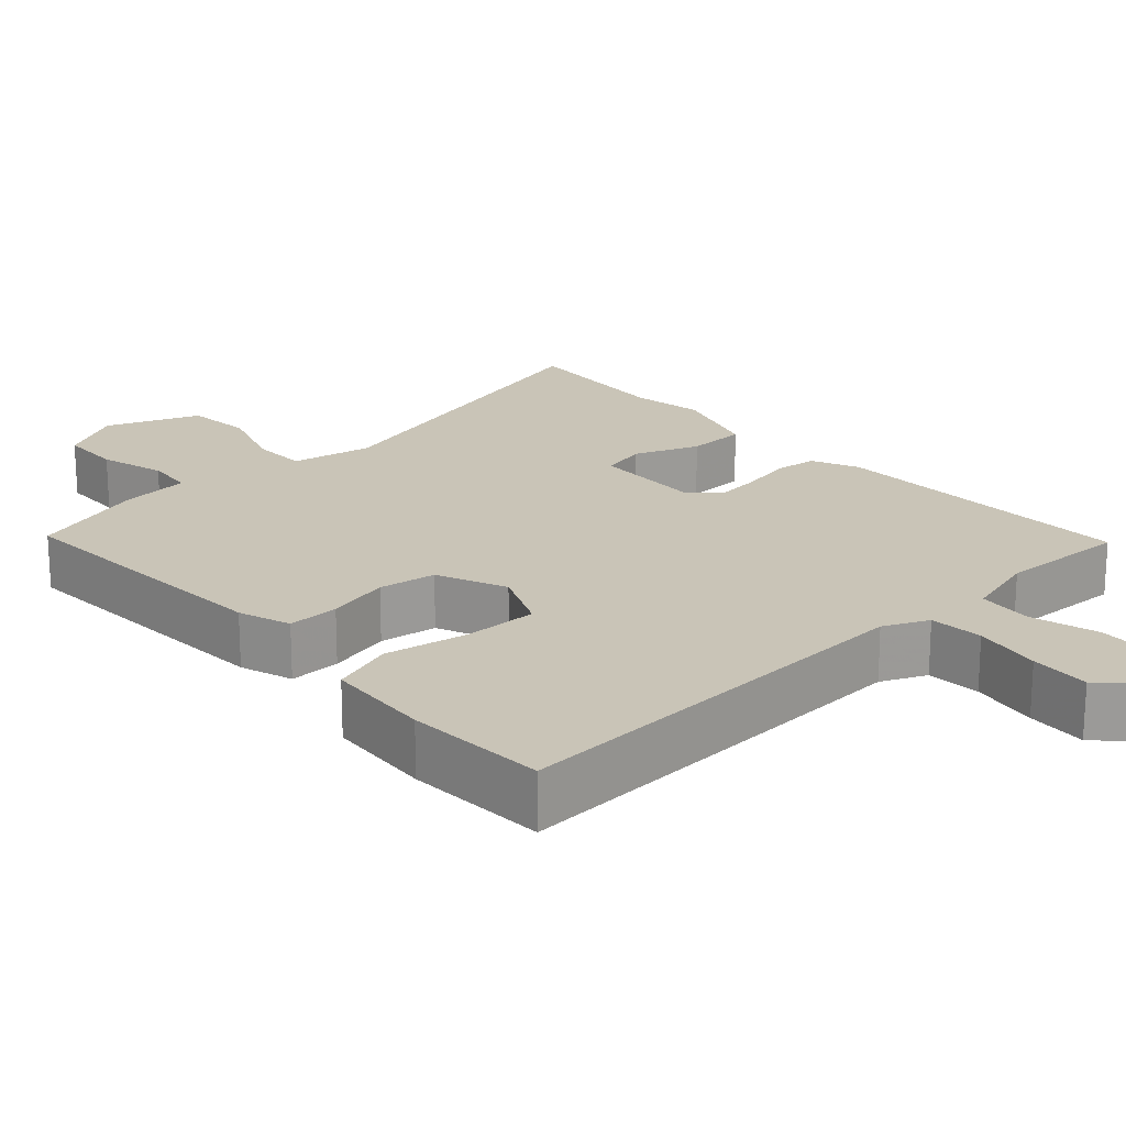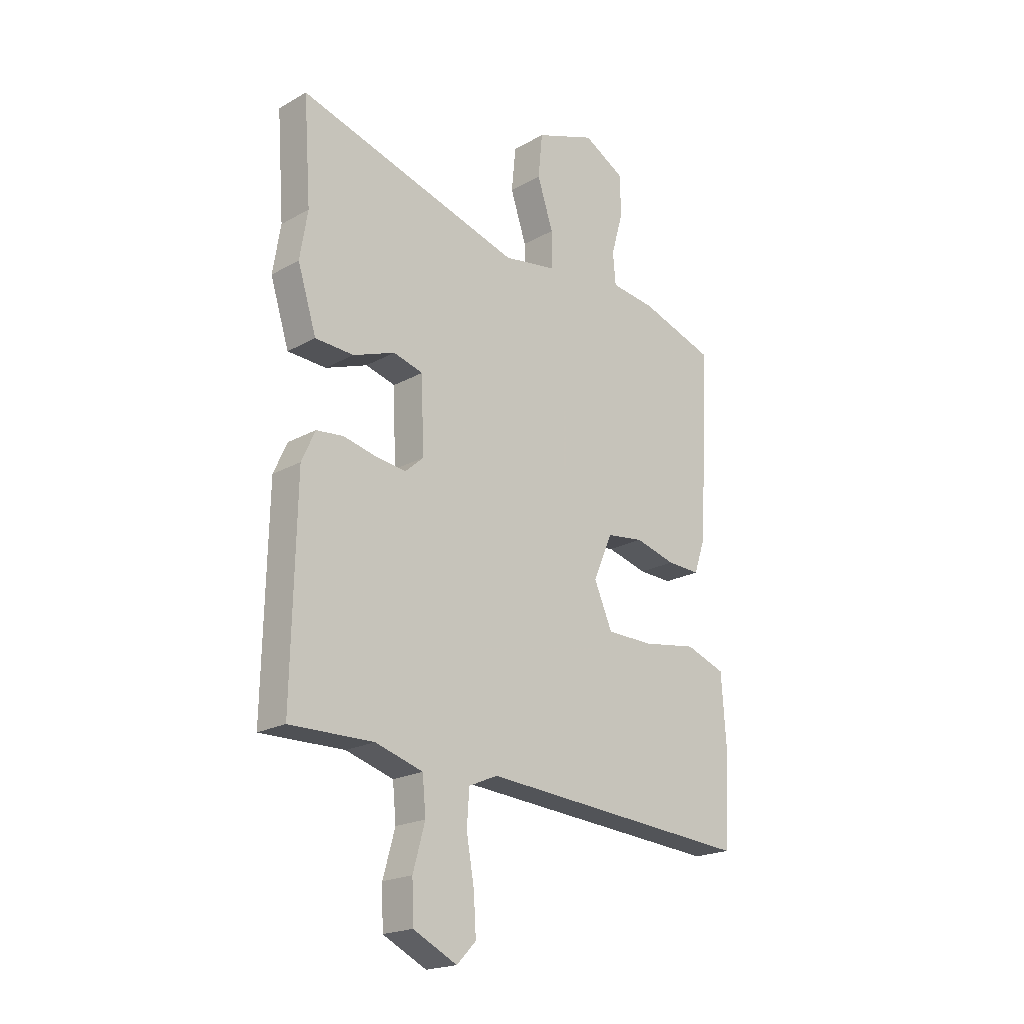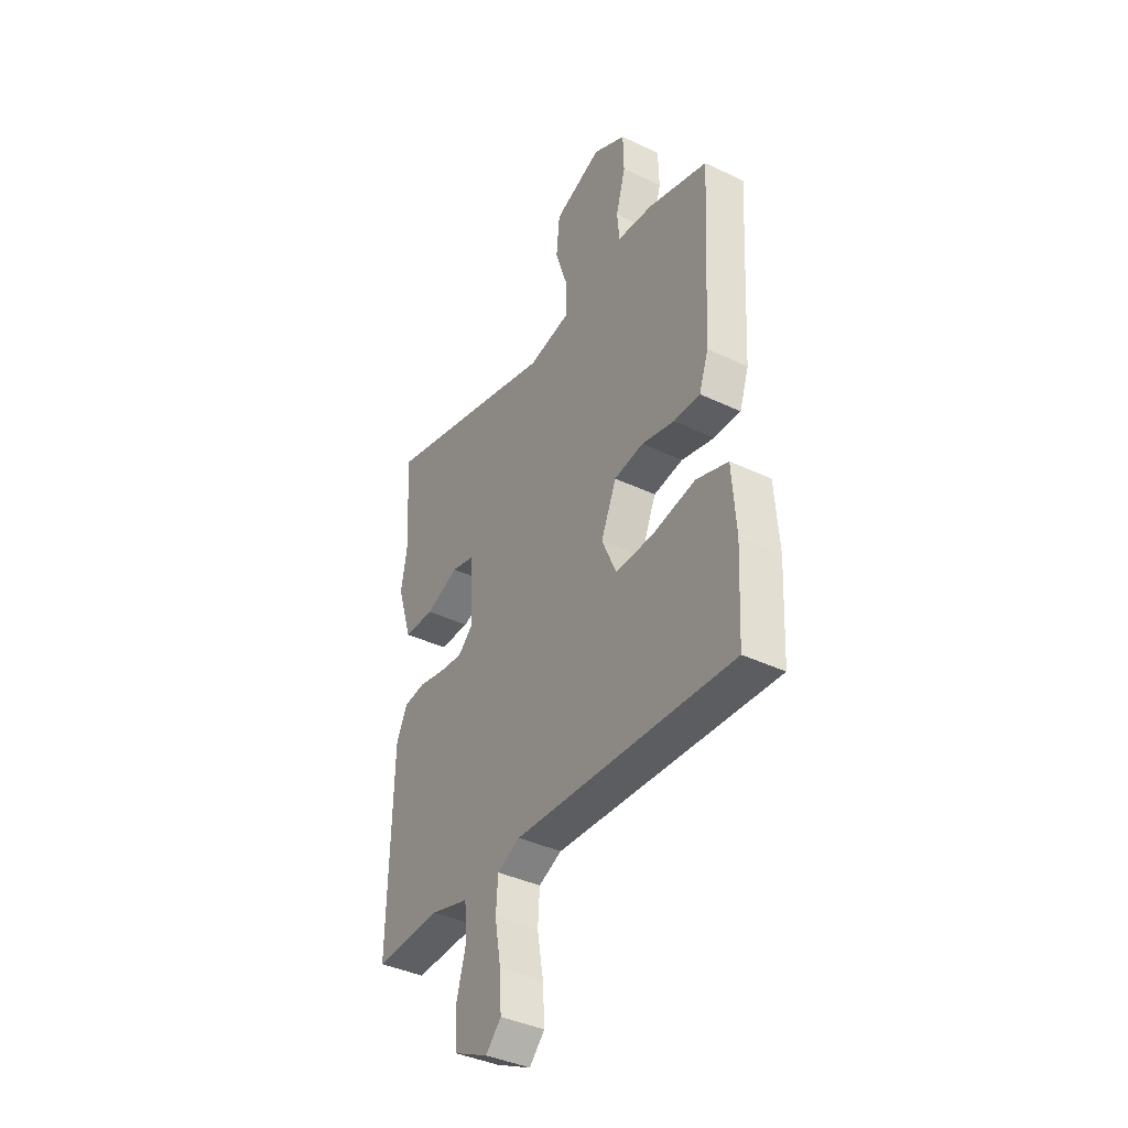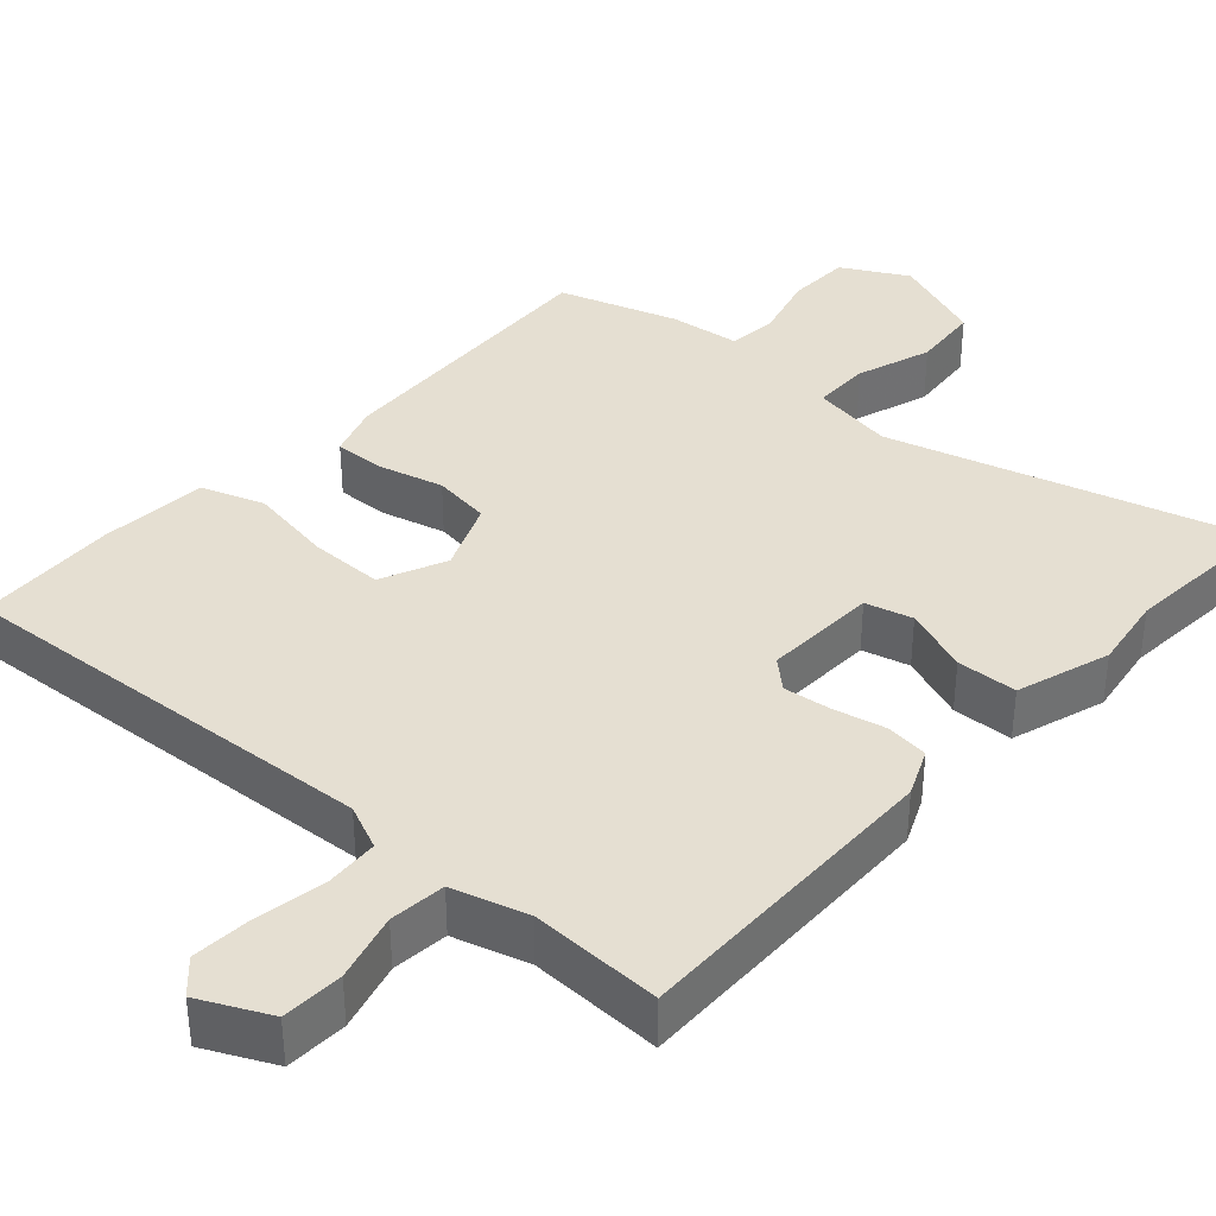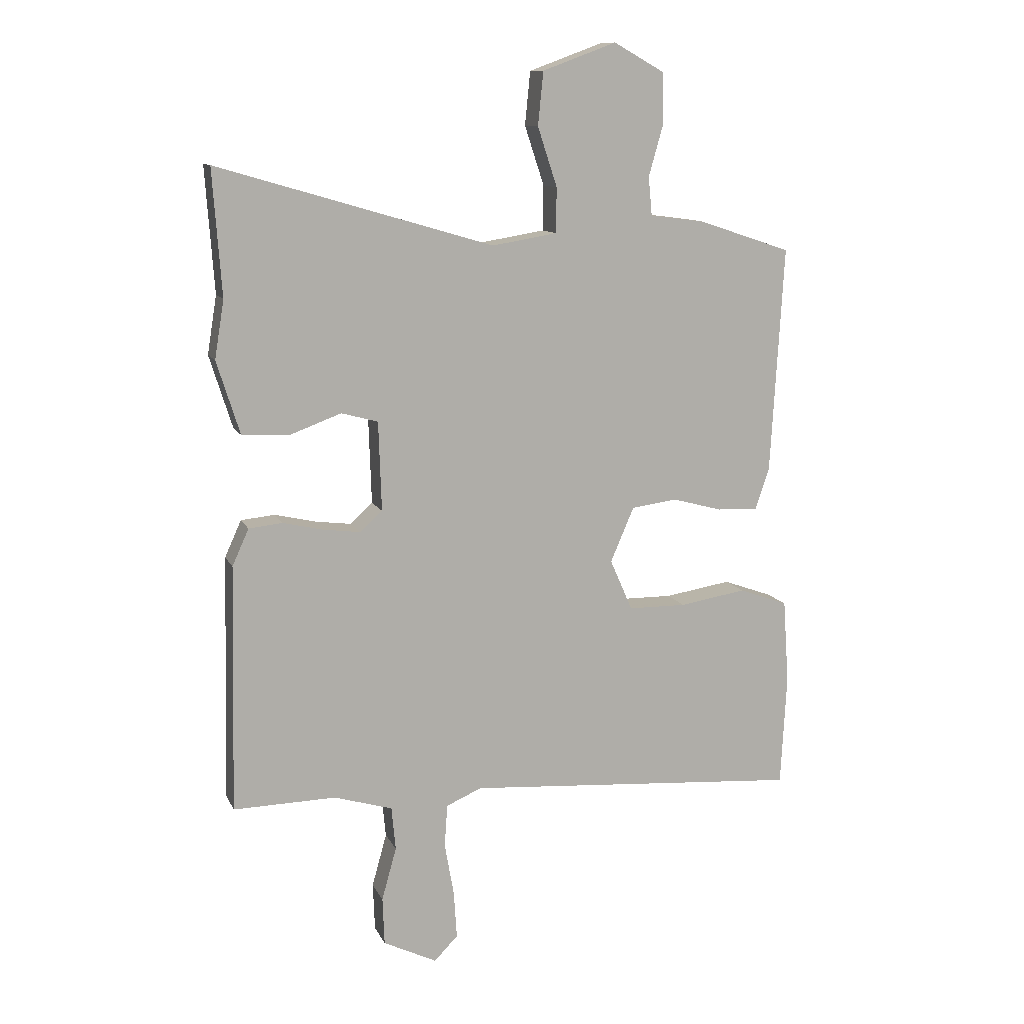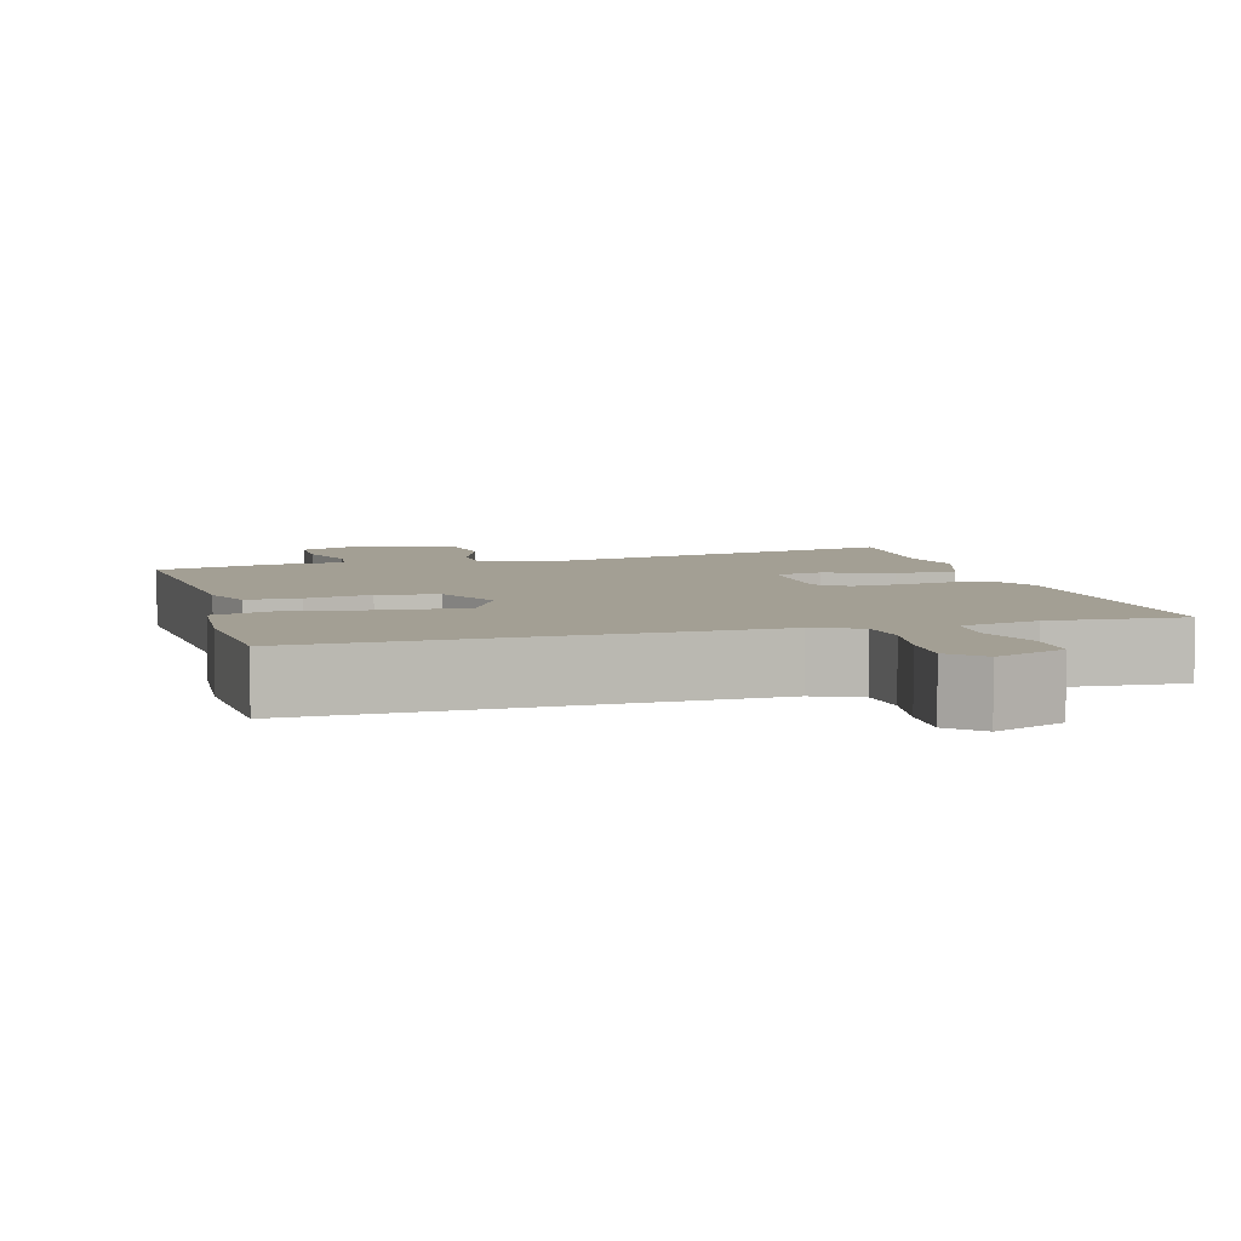
<metadata>
{"format":"obj","ext":"obj","renderer":"f3d","projection":"perspective","resolution":1024,"background":"white","views":[{"elev":20.0,"azim":138.3,"up":"+Y"},{"elev":-20.3,"azim":-44.4,"up":"+Z"},{"elev":-39.7,"azim":59.4,"up":"+Z"},{"elev":37.3,"azim":-137.5,"up":"+Y"},{"elev":11.5,"azim":-17.5,"up":"+Z"},{"elev":5.4,"azim":165.5,"up":"+Y"}]}
</metadata>
<code>
v 0.491 0.07 0.445
v 0.469 0.07 0.06
v 0.445 0.07 -0.01
v 0.376 0.07 -0.007
v 0.291 0.07 0.016
v 0.214 0.07 0.006
v 0.174 0.07 -0.087
v 0.212 0.07 -0.174
v 0.31 0.07 -0.175
v 0.423 0.07 -0.157
v 0.506 0.07 -0.187
v 0.516 0.07 -0.33
v 0.506 0.07 -0.519
v -0.065 0.07 -0.476
v -0.125 0.07 -0.502
v -0.13 0.07 -0.574
v -0.114 0.07 -0.665
v -0.109 0.07 -0.745
v -0.149 0.07 -0.786
v -0.24 0.07 -0.741
v -0.243 0.07 -0.66
v -0.218 0.07 -0.57
v -0.225 0.07 -0.496
v -0.324 0.07 -0.466
v -0.498 0.07 -0.469
v -0.489 0.07 -0.05
v -0.461 0.07 0.012
v -0.404 0.07 0.018
v -0.335 0.07 0.002
v -0.273 0.07 -0.006
v -0.235 0.07 0.028
v -0.24 0.07 0.179
v -0.302 0.07 0.196
v -0.389 0.07 0.164
v -0.469 0.07 0.168
v -0.508 0.07 0.292
v -0.492 0.07 0.39
v -0.507 0.07 0.602
v -0.04 0.07 0.465
v 0.07 0.07 0.483
v 0.071 0.07 0.559
v 0.038 0.07 0.659
v 0.047 0.07 0.749
v 0.172 0.07 0.795
v 0.258 0.07 0.747
v 0.26 0.07 0.663
v 0.235 0.07 0.574
v 0.241 0.07 0.509
v 0.335 0.07 0.497
v 0.491 0 0.445
v 0.469 0 0.06
v 0.445 0 -0.01
v 0.376 0 -0.007
v 0.291 0 0.016
v 0.214 0 0.006
v 0.174 0 -0.087
v 0.212 0 -0.174
v 0.31 0 -0.175
v 0.423 0 -0.157
v 0.506 0 -0.187
v 0.516 0 -0.33
v 0.506 0 -0.519
v -0.065 0 -0.476
v -0.125 0 -0.502
v -0.13 0 -0.574
v -0.114 0 -0.665
v -0.109 0 -0.745
v -0.149 0 -0.786
v -0.24 0 -0.741
v -0.243 0 -0.66
v -0.218 0 -0.57
v -0.225 0 -0.496
v -0.324 0 -0.466
v -0.498 0 -0.469
v -0.489 0 -0.05
v -0.461 0 0.012
v -0.404 0 0.018
v -0.335 0 0.002
v -0.273 0 -0.006
v -0.235 0 0.028
v -0.24 0 0.179
v -0.302 0 0.196
v -0.389 0 0.164
v -0.469 0 0.168
v -0.508 0 0.292
v -0.492 0 0.39
v -0.507 0 0.602
v -0.04 0 0.465
v 0.07 0 0.483
v 0.071 0 0.559
v 0.038 0 0.659
v 0.047 0 0.749
v 0.172 0 0.795
v 0.258 0 0.747
v 0.26 0 0.663
v 0.235 0 0.574
v 0.241 0 0.509
v 0.335 0 0.497
f 3 4 5
f 2 3 5
f 1 2 5
f 49 1 5
f 48 49 5
f 45 46 47
f 44 45 47
f 43 44 47
f 42 43 47
f 41 42 47
f 40 41 47 48
f 48 5 6
f 40 48 6
f 39 40 6
f 39 6 7
f 38 39 7
f 37 38 7
f 35 36 37
f 34 35 37
f 33 34 37
f 32 33 37
f 27 28 29
f 26 27 29
f 25 26 29
f 24 25 29
f 23 24 29 30
f 20 21 22
f 19 20 22
f 18 19 22
f 17 18 22
f 16 17 22
f 15 16 22 23
f 23 30 31
f 15 23 31
f 14 15 31
f 12 13 14
f 11 12 14
f 10 11 14
f 9 10 14
f 32 37 7 8
f 31 32 8
f 14 31 8
f 8 9 14
f 54 53 52
f 54 52 51
f 54 51 50
f 54 50 98
f 54 98 97
f 96 95 94
f 96 94 93
f 96 93 92
f 96 92 91
f 96 91 90
f 97 96 90 89
f 55 54 97
f 55 97 89
f 55 89 88
f 56 55 88
f 56 88 87
f 56 87 86
f 86 85 84
f 86 84 83
f 86 83 82
f 86 82 81
f 78 77 76
f 78 76 75
f 78 75 74
f 78 74 73
f 79 78 73 72
f 71 70 69
f 71 69 68
f 71 68 67
f 71 67 66
f 71 66 65
f 72 71 65 64
f 80 79 72
f 80 72 64
f 80 64 63
f 63 62 61
f 63 61 60
f 63 60 59
f 63 59 58
f 57 56 86 81
f 57 81 80
f 57 80 63
f 63 58 57
f 1 50 51 2
f 2 51 52 3
f 3 52 53 4
f 4 53 54 5
f 5 54 55 6
f 6 55 56 7
f 7 56 57 8
f 8 57 58 9
f 9 58 59 10
f 10 59 60 11
f 11 60 61 12
f 12 61 62 13
f 13 62 63 14
f 14 63 64 15
f 15 64 65 16
f 16 65 66 17
f 17 66 67 18
f 18 67 68 19
f 19 68 69 20
f 20 69 70 21
f 21 70 71 22
f 22 71 72 23
f 23 72 73 24
f 24 73 74 25
f 25 74 75 26
f 26 75 76 27
f 27 76 77 28
f 28 77 78 29
f 29 78 79 30
f 30 79 80 31
f 31 80 81 32
f 32 81 82 33
f 33 82 83 34
f 34 83 84 35
f 35 84 85 36
f 36 85 86 37
f 37 86 87 38
f 38 87 88 39
f 39 88 89 40
f 40 89 90 41
f 41 90 91 42
f 42 91 92 43
f 43 92 93 44
f 44 93 94 45
f 45 94 95 46
f 46 95 96 47
f 47 96 97 48
f 48 97 98 49
f 49 98 50 1

</code>
